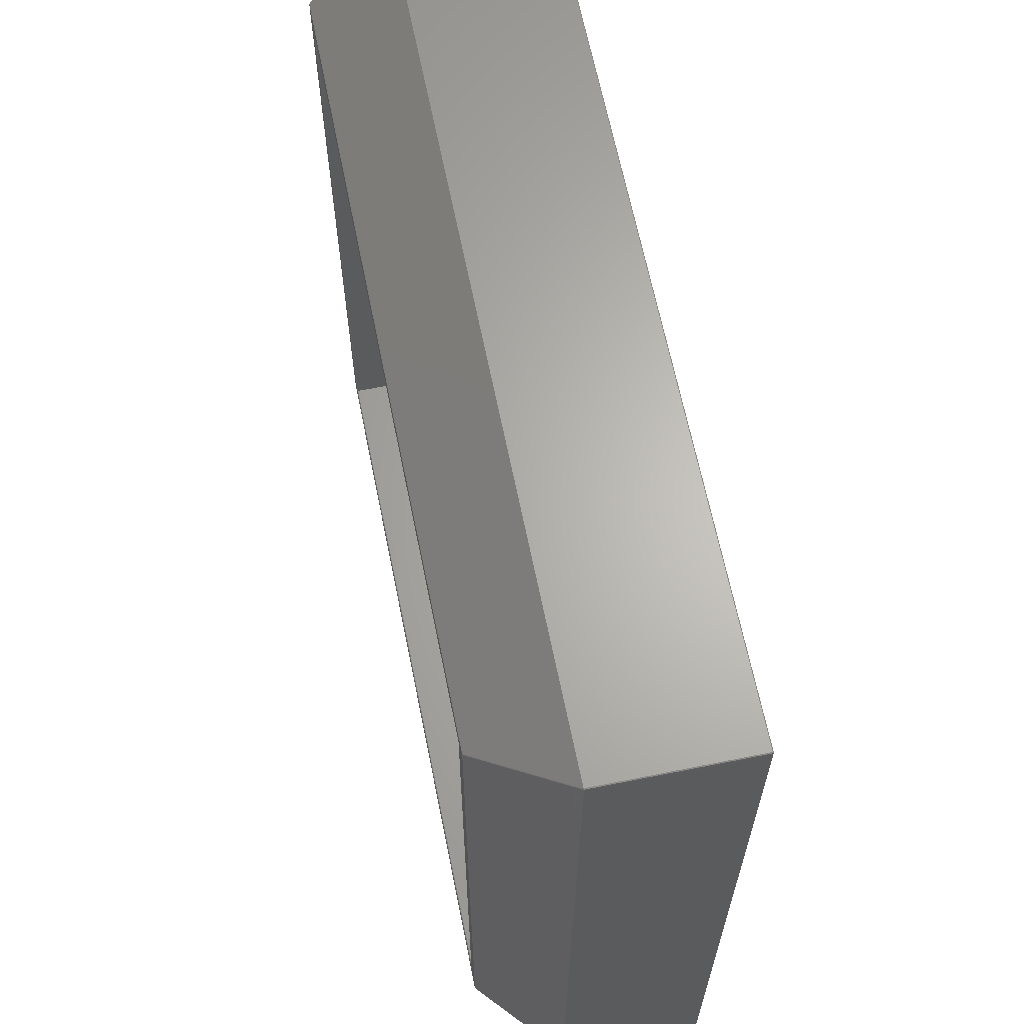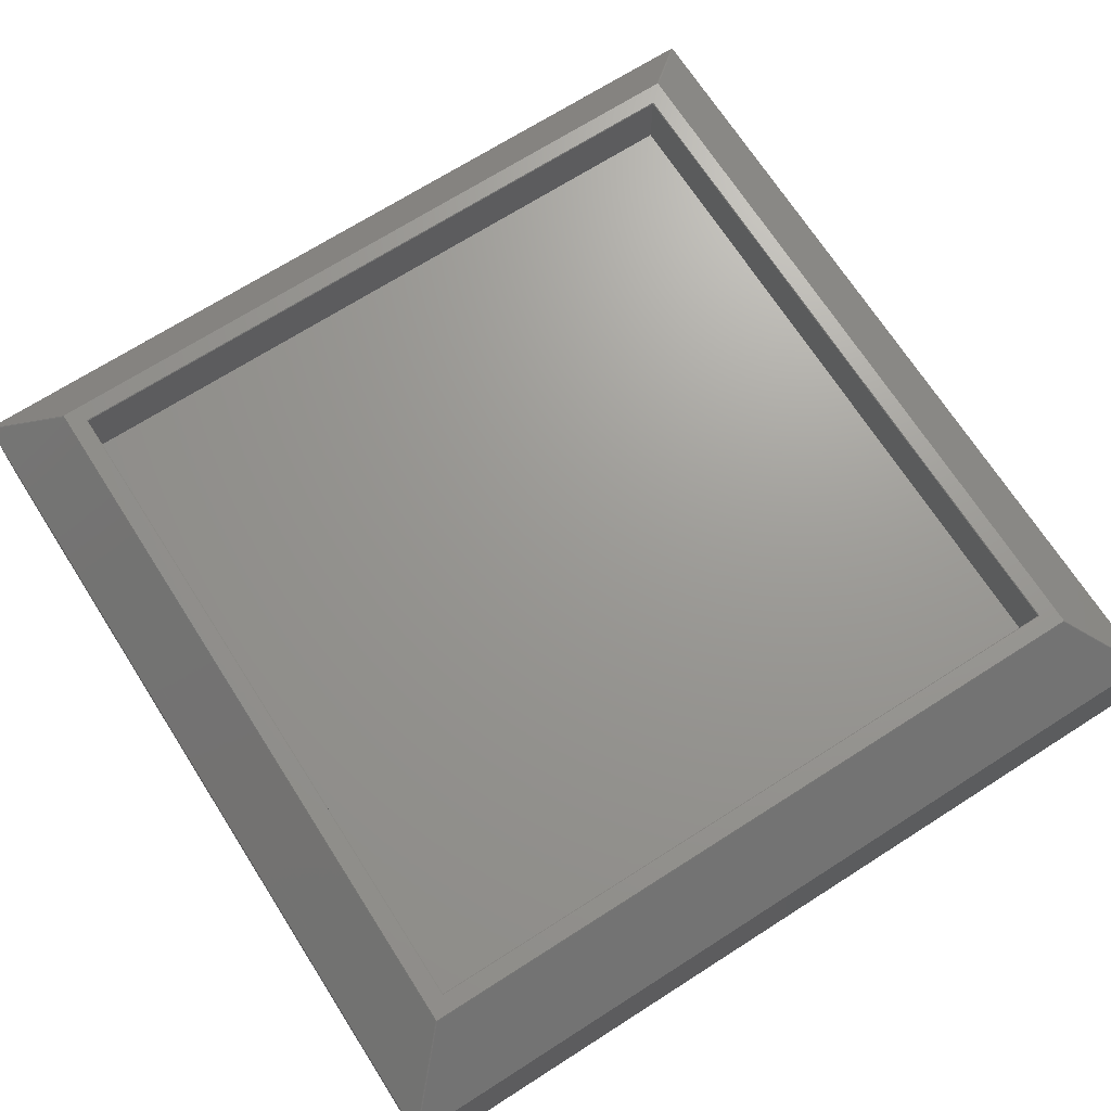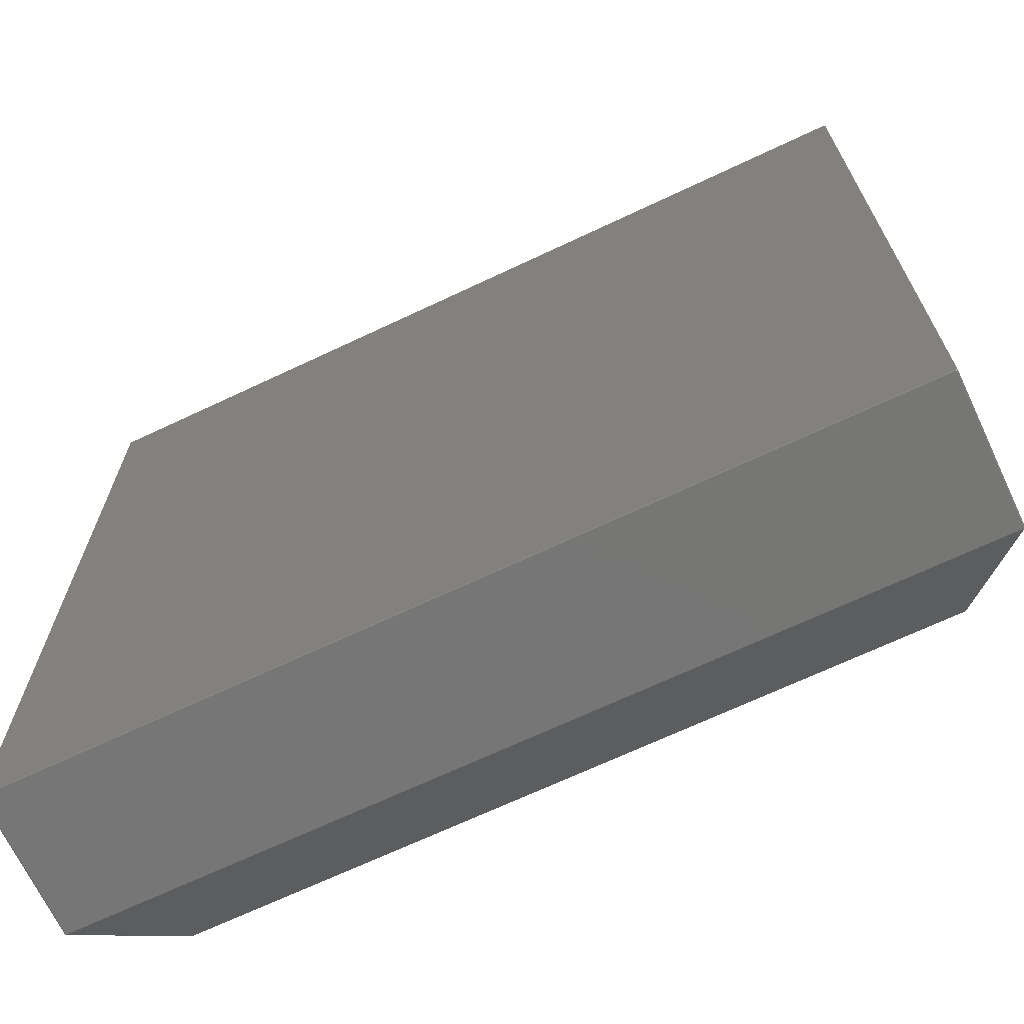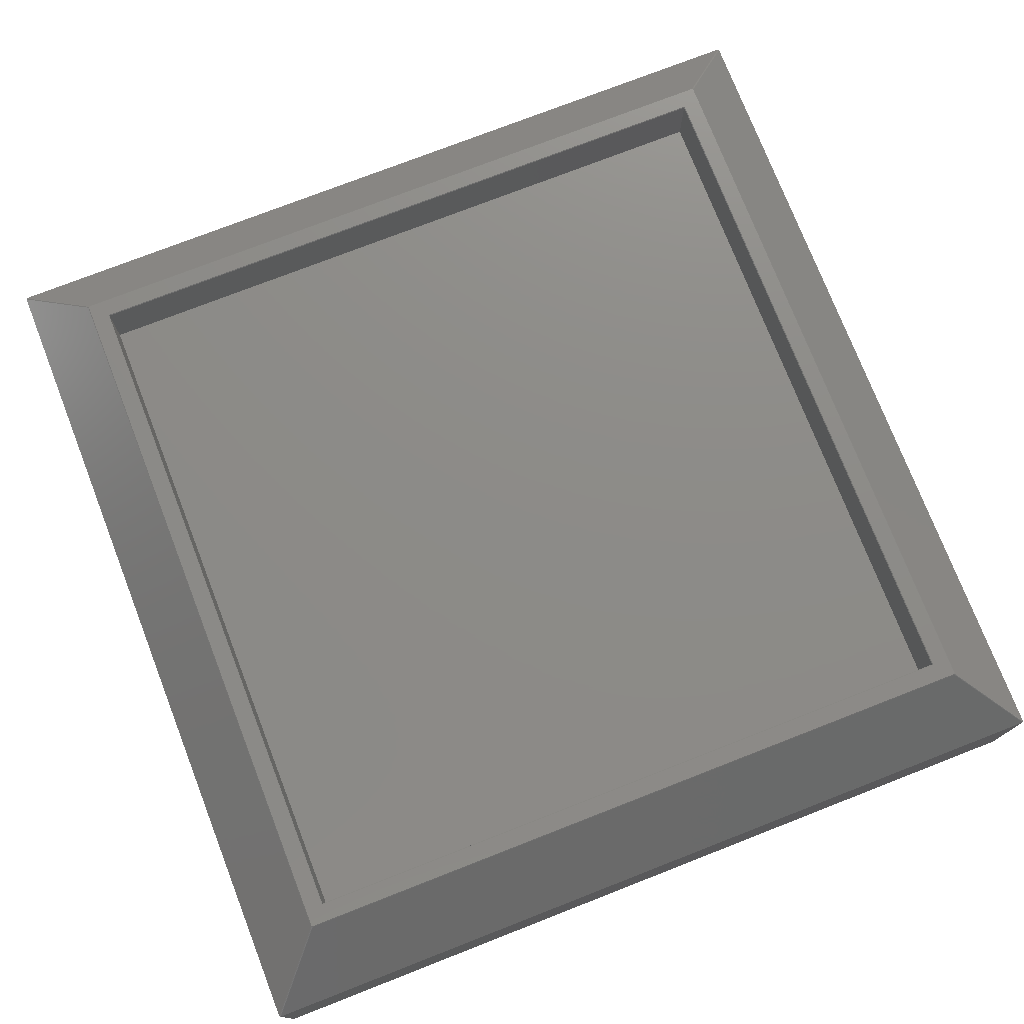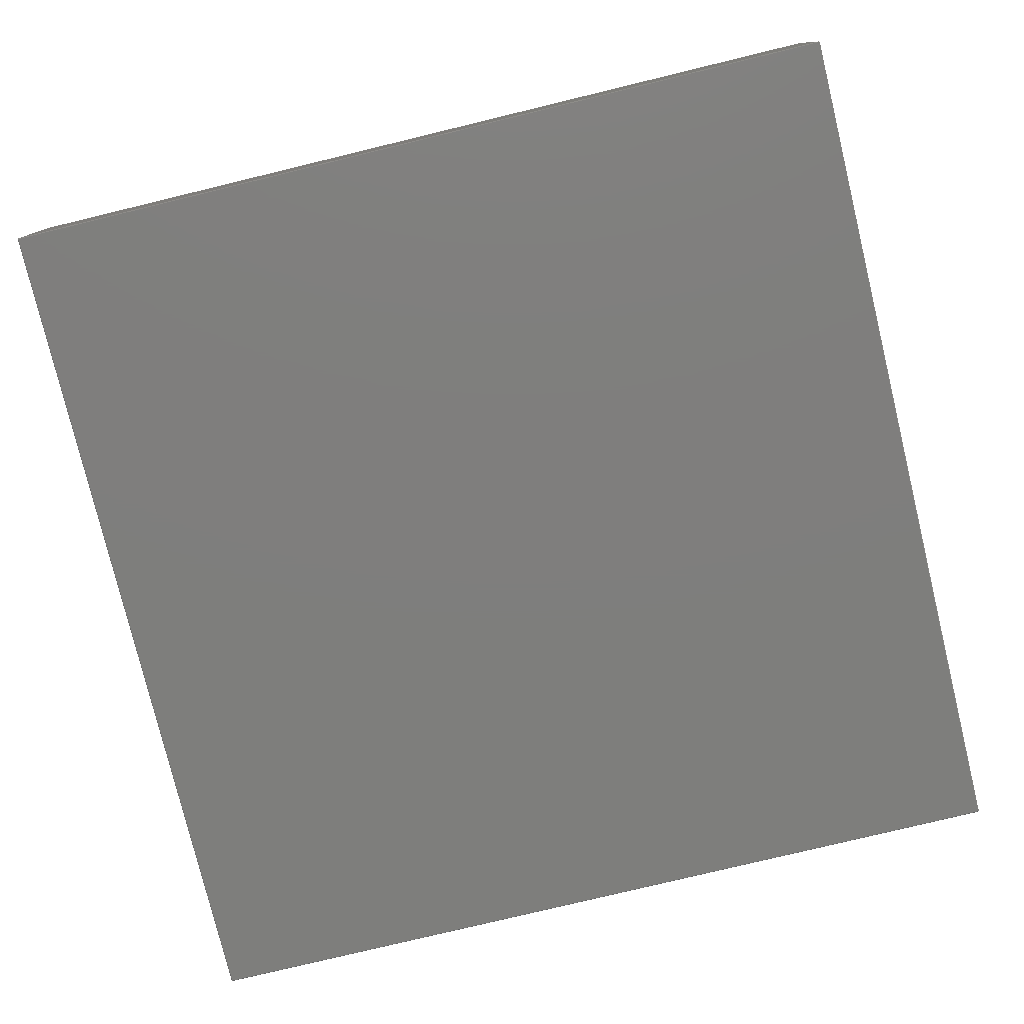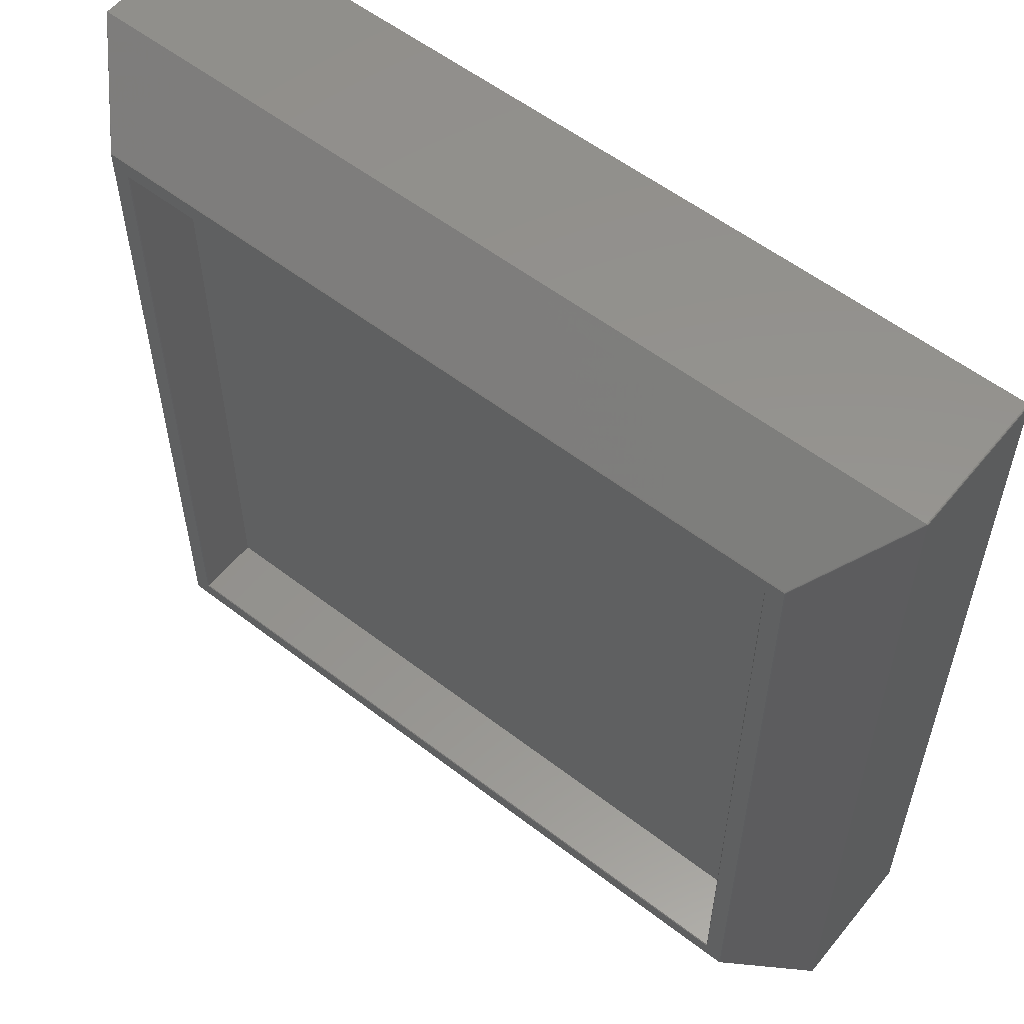
<metadata>
{"format":"stl","ext":"stl","renderer":"f3d","projection":"perspective","resolution":1024,"background":"white","views":[{"elev":64.9,"azim":78.6,"up":"+Y"},{"elev":69.7,"azim":147.4,"up":"+Z"},{"elev":-68.7,"azim":-154.7,"up":"+Y"},{"elev":75.6,"azim":-21.3,"up":"+Z"},{"elev":-78.1,"azim":103.6,"up":"+Z"},{"elev":56.7,"azim":38.7,"up":"+Y"}]}
</metadata>
<code>
# stl→obj: 122 verts, 244 faces
v -2.375 2.375 -0.4
v 2.375 -2.375 -0.4
v 2.375 2.375 -0.4
v -2.375 -2.375 -0.4
v -2.97 2.966 -1.5
v -2.975 2.966 -1.495
v -2.972 2.972 -1.495
v -2.975 -2.284 -0.5
v -2.975 2.966 -0.5
v -2.975 -2.966 -1.495
v -2.975 -2.384 -0.5
v -2.975 -2.966 -0.5
v -2.968 2.968 -1.5
v -2.97 2.966 -0.4946
v -2.887 2.887 -0.4
v -2.968 2.968 -0.4946
v -2.888 2.884 -0.4
v 2.893 2.884 -0.4054
v 2.975 -2.284 -0.5
v 2.975 2.966 -0.5
v 2.893 -2.379 -0.4054
v 2.966 2.975 -0.5
v -2.884 2.893 -0.4054
v 2.884 2.893 -0.4054
v -2.966 2.975 -0.5
v -2.893 2.884 -0.4054
v -2.972 2.972 -0.5
v -2.966 2.97 -1.5
v -2.97 -2.966 -1.5
v 2.966 -2.97 -1.5
v 2.97 -2.966 -1.5
v 2.968 -2.968 -1.5
v 2.97 2.966 -1.5
v 2.966 2.97 -1.5
v 2.968 2.968 -1.5
v -2.966 -2.97 -1.5
v -2.968 -2.968 -1.5
v 2.887 2.887 -0.4
v 2.97 2.966 -0.4946
v 2.968 2.968 -0.4946
v 2.888 2.884 -0.4
v -2.966 2.975 -1.495
v 2.966 2.97 -0.4946
v 2.884 2.888 -0.4
v -2.893 -2.379 -0.4054
v 2.972 2.972 -1.495
v 2.966 2.975 -1.495
v 2.975 2.966 -1.495
v 2.975 -2.966 -1.495
v 2.975 -2.384 -0.5
v 2.975 -2.966 -0.5
v 2.972 2.972 -0.5
v -2.966 2.97 -0.4946
v -2.884 2.888 -0.4
v -2.375 2.375 0.04459
v 2.375 2.38 0.05
v -2.375 2.38 0.05
v 2.375 2.375 0.04459
v 2.495 2.505 0.04459
v -2.495 2.499 0.05
v 2.495 2.499 0.05
v -2.495 2.505 0.04459
v 2.659 2.65 -0.1343
v 2.505 2.384 0.04459
v 2.889 2.384 -0.4
v -2.65 2.654 -0.1289
v -2.498 2.498 0.05
v -2.653 2.653 -0.1289
v -2.505 2.384 0.04459
v -2.499 2.495 0.05
v -2.505 2.495 0.04459
v -2.505 -2.384 0.04459
v -2.499 -2.495 0.05
v -2.505 -2.495 0.04459
v 2.65 2.659 -0.1343
v -2.65 2.659 -0.1343
v 2.65 2.654 -0.1289
v 2.498 2.498 0.05
v 2.653 2.653 -0.1289
v -2.659 2.65 -0.1343
v -2.889 2.384 -0.4
v 2.505 2.495 0.04459
v -2.654 2.65 -0.1289
v 2.654 2.65 -0.1289
v 2.499 2.495 0.05
v 2.505 -2.384 0.04459
v 2.499 -2.495 0.05
v 2.505 -2.495 0.04459
v 2.38 2.375 0.05
v 2.379 2.379 0.05
v 2.38 -2.375 0.05
v 2.379 -2.379 0.05
v -2.379 2.379 0.05
v -2.38 2.375 0.05
v 2.495 -2.499 0.05
v 2.498 -2.498 0.05
v 2.375 -2.38 0.05
v -2.375 -2.38 0.05
v -2.495 -2.499 0.05
v -2.379 -2.379 0.05
v -2.38 -2.375 0.05
v -2.498 -2.498 0.05
v 2.889 -2.384 -0.4
v 2.375 -2.375 0.04459
v 2.972 -2.972 -1.495
v -2.966 -2.975 -1.495
v 2.966 -2.975 -0.5
v -2.966 -2.975 -0.5
v 2.966 -2.975 -1.495
v -2.966 -2.97 -0.4946
v -2.495 -2.505 0.04459
v 2.972 -2.972 -0.5
v -2.889 -2.384 -0.4
v 2.495 -2.505 0.04459
v -2.972 -2.972 -1.495
v 2.97 -2.966 -0.4946
v -2.97 -2.966 -0.4946
v -2.968 -2.968 -0.4946
v 2.968 -2.968 -0.4946
v -2.375 -2.375 0.04459
v 2.966 -2.97 -0.4946
v -2.972 -2.972 -0.5
f 1 2 3
f 2 1 4
f 5 6 7
f 6 8 9
f 10 8 6
f 8 10 11
f 11 10 12
f 5 7 13
f 14 15 16
f 15 14 17
f 18 19 20
f 19 18 21
f 22 23 24
f 23 22 25
f 26 14 9
f 14 26 17
f 27 9 14
f 13 7 28
f 29 6 5
f 6 29 10
f 30 31 32
f 31 30 33
f 34 33 30
f 33 34 35
f 36 34 30
f 36 28 34
f 29 36 37
f 36 29 28
f 5 28 29
f 28 5 13
f 38 39 40
f 39 38 41
f 28 7 42
f 16 27 14
f 43 24 44
f 24 43 22
f 8 26 9
f 26 8 45
f 6 27 7
f 27 6 9
f 46 34 47
f 19 48 20
f 49 19 50
f 49 50 51
f 19 49 48
f 49 33 48
f 33 49 31
f 35 34 46
f 18 39 41
f 39 18 20
f 47 25 22
f 25 47 42
f 52 39 20
f 20 46 52
f 46 20 48
f 46 22 52
f 22 46 47
f 42 27 25
f 27 42 7
f 43 38 40
f 38 43 44
f 33 35 46
f 48 33 46
f 34 42 47
f 42 34 28
f 23 53 54
f 53 23 25
f 25 27 53
f 52 40 39
f 52 43 40
f 22 43 52
f 53 15 54
f 15 53 16
f 53 27 16
f 55 56 57
f 56 55 58
f 59 60 61
f 60 59 62
f 63 64 65
f 66 67 60
f 67 66 68
f 69 70 71
f 72 70 69
f 73 72 74
f 72 73 70
f 1 58 55
f 58 1 3
f 75 62 59
f 62 75 76
f 77 78 79
f 78 77 61
f 71 80 69
f 80 81 69
f 82 64 63
f 71 83 80
f 83 71 70
f 82 84 85
f 84 82 63
f 78 84 79
f 84 78 85
f 85 64 82
f 85 86 64
f 87 86 85
f 86 87 88
f 62 66 60
f 66 62 76
f 83 67 68
f 67 83 70
f 77 59 61
f 59 77 75
f 61 85 78
f 85 89 87
f 85 61 90
f 91 87 89
f 92 87 91
f 85 90 89
f 61 56 90
f 61 57 56
f 93 70 94
f 70 93 60
f 57 60 93
f 60 57 61
f 95 87 92
f 87 95 96
f 97 95 92
f 98 95 97
f 98 99 95
f 100 99 98
f 73 100 101
f 94 70 101
f 70 60 67
f 73 101 70
f 100 73 99
f 99 73 102
f 64 103 65
f 103 64 86
f 3 2 58
f 58 2 104
f 104 89 58
f 89 104 91
f 91 104 92
f 105 32 31
f 106 107 108
f 107 106 109
f 105 31 49
f 110 111 99
f 111 110 108
f 88 50 86
f 50 88 51
f 109 112 107
f 112 109 105
f 36 109 106
f 109 36 30
f 11 113 113
f 113 11 72
f 108 114 111
f 114 108 107
f 115 10 29
f 86 103 103
f 103 86 50
f 51 116 112
f 111 95 99
f 95 111 114
f 37 115 29
f 117 102 73
f 102 117 118
f 116 119 112
f 105 30 32
f 106 115 36
f 104 98 97
f 98 104 120
f 11 74 72
f 74 11 12
f 117 74 12
f 74 117 73
f 112 49 51
f 49 112 105
f 36 115 37
f 121 107 112
f 96 121 119
f 121 96 95
f 105 109 30
f 115 12 10
f 12 115 122
f 115 108 122
f 108 115 106
f 116 88 87
f 88 116 51
f 110 122 108
f 102 110 99
f 110 102 118
f 2 120 104
f 120 2 4
f 96 116 87
f 116 96 119
f 114 121 95
f 121 114 107
f 119 121 112
f 117 12 122
f 117 122 118
f 118 122 110
f 104 97 92
f 113 69 81
f 69 113 72
f 120 100 98
f 93 94 55
f 120 1 55
f 4 1 120
f 101 55 94
f 55 101 120
f 120 101 100
f 90 58 89
f 56 58 90
f 57 93 55
f 65 21 18
f 103 21 65
f 21 103 103
f 8 11 113
f 19 103 50
f 21 103 19
f 45 8 113
f 17 68 15
f 68 17 83
f 24 76 75
f 76 24 23
f 44 75 77
f 75 44 24
f 76 54 66
f 54 76 23
f 54 68 66
f 68 54 15
f 44 79 38
f 79 44 77
f 79 41 38
f 41 79 84
f 80 26 81
f 45 81 26
f 113 45 113
f 45 113 81
f 63 41 84
f 41 63 18
f 18 63 65
f 80 17 26
f 17 80 83

</code>
